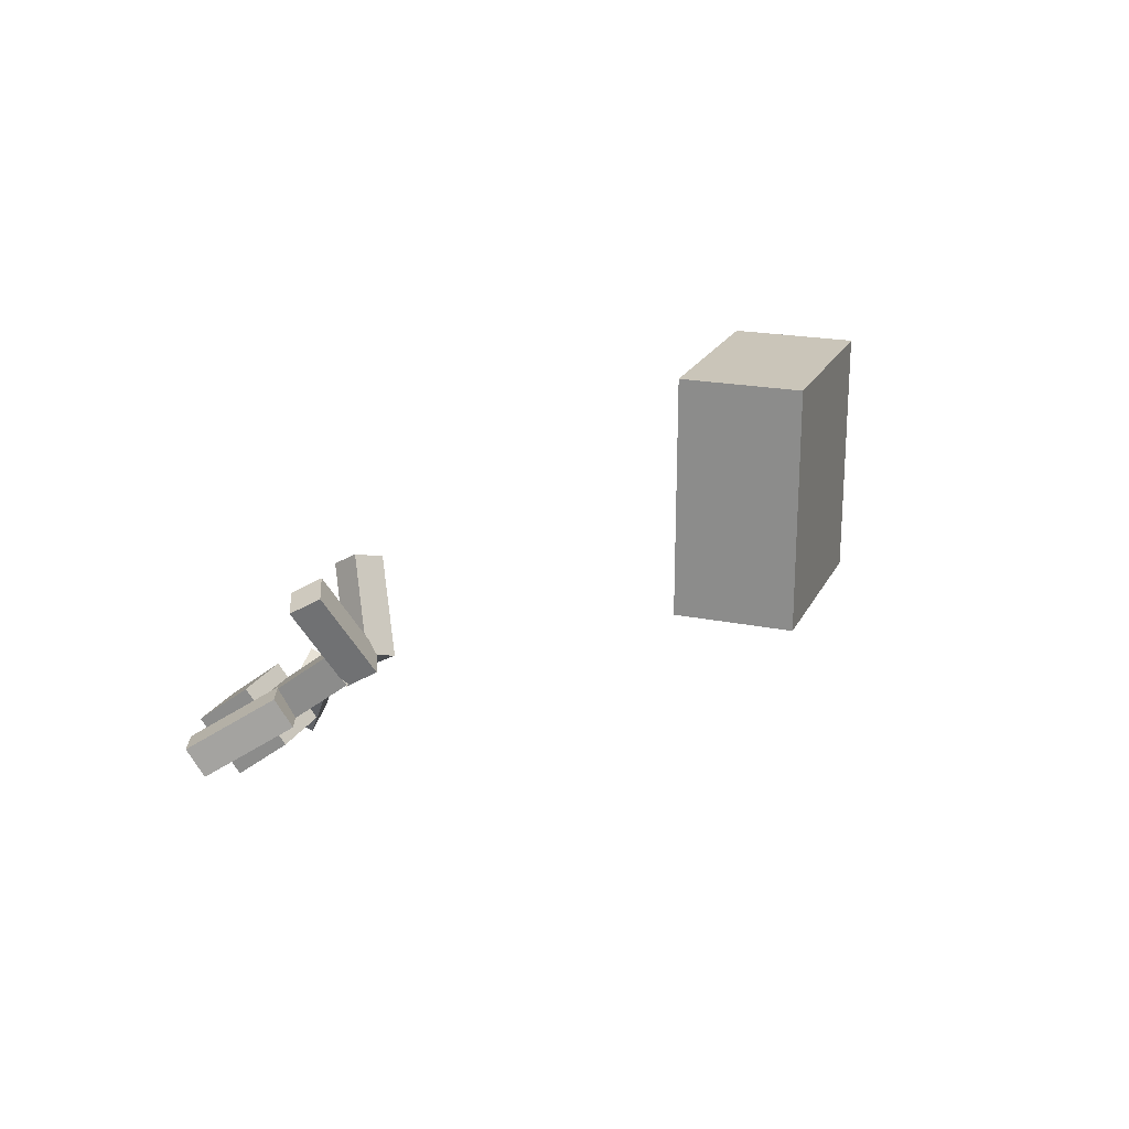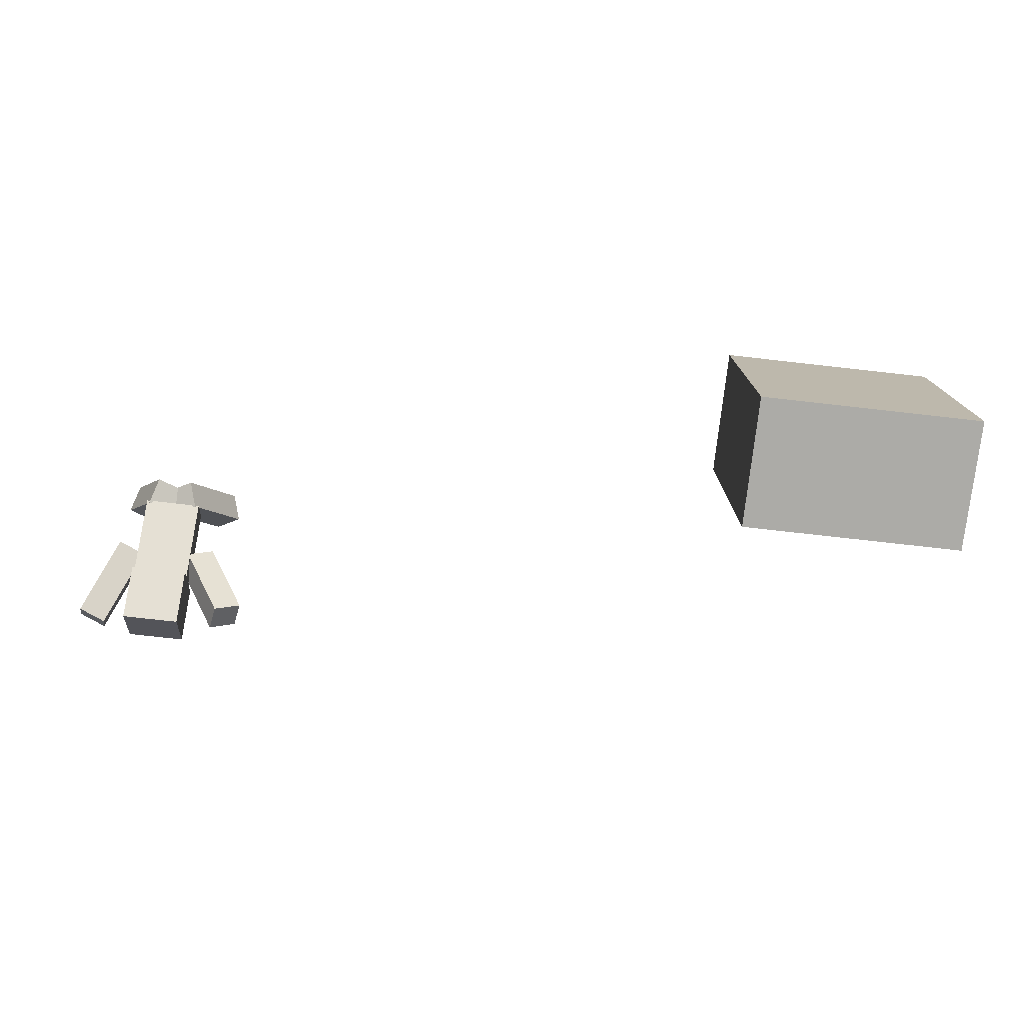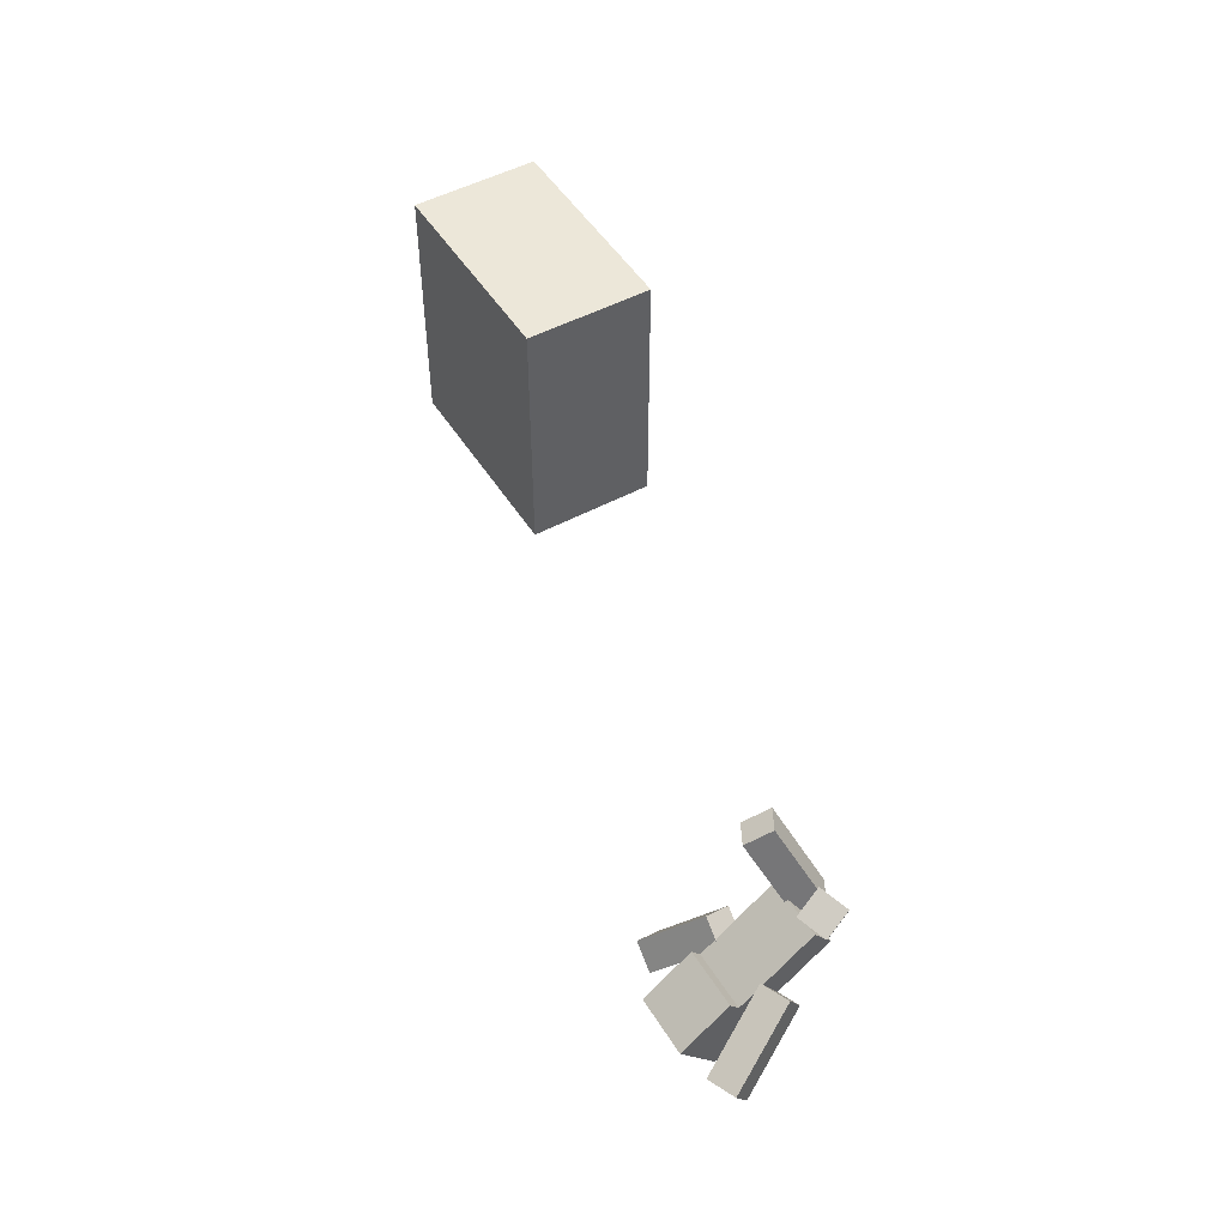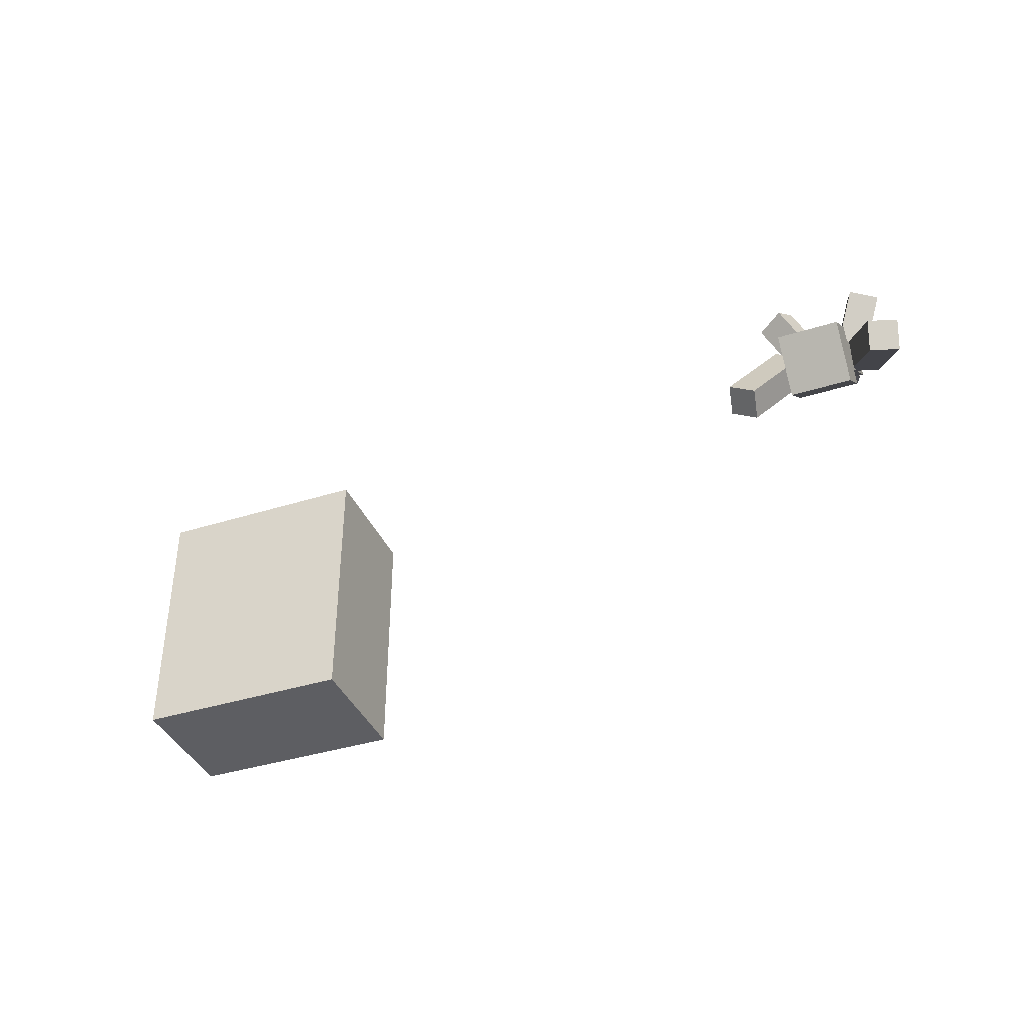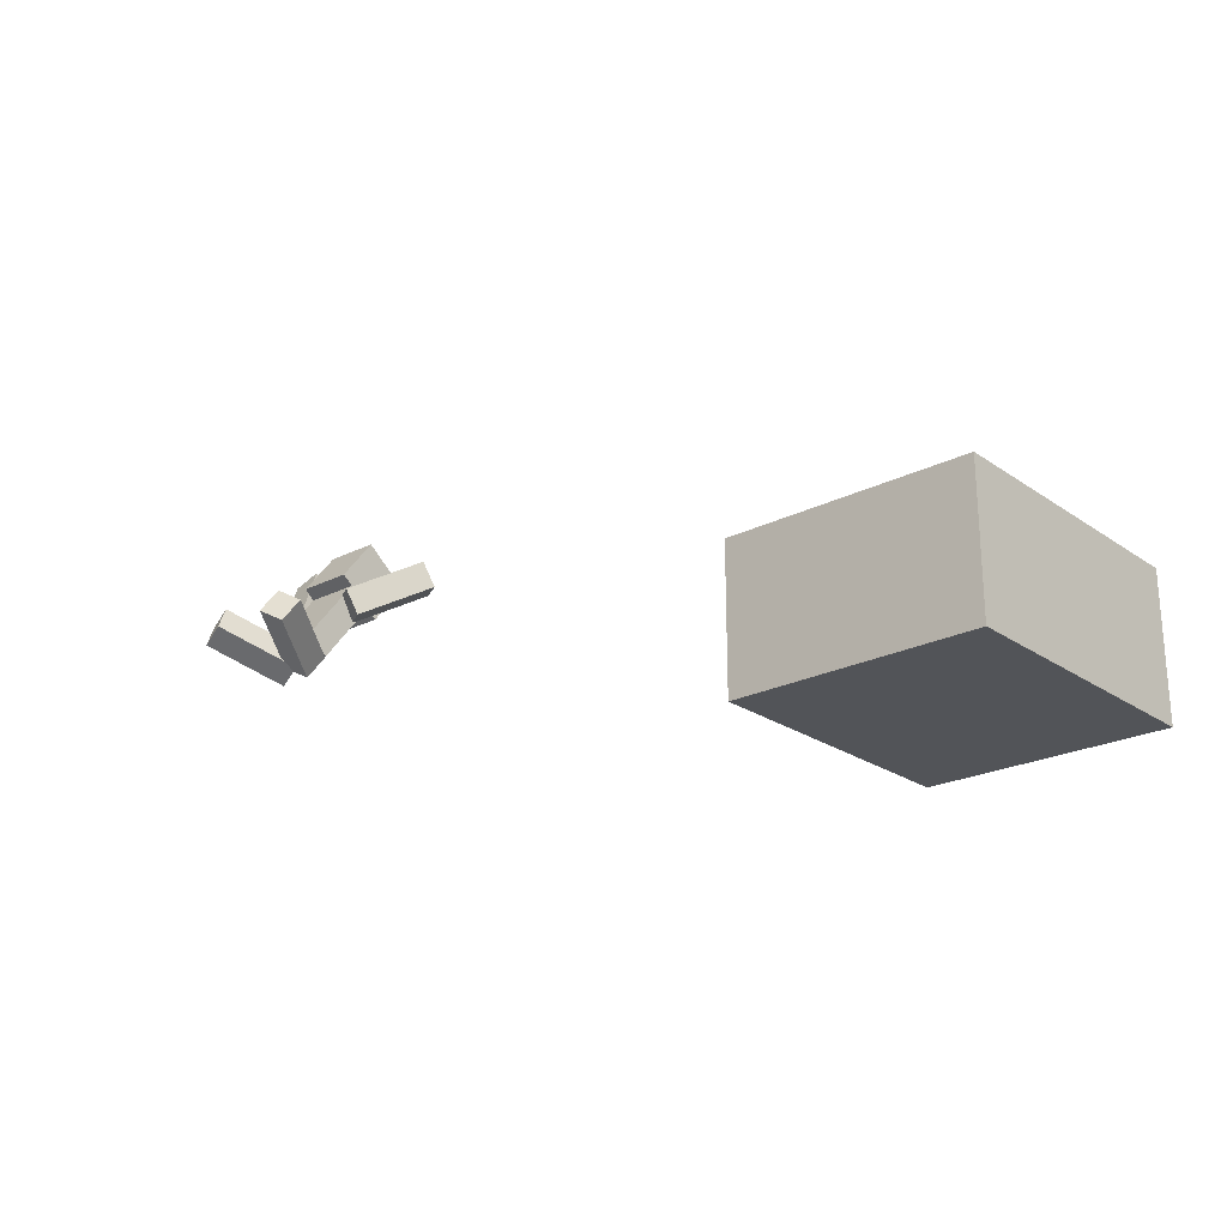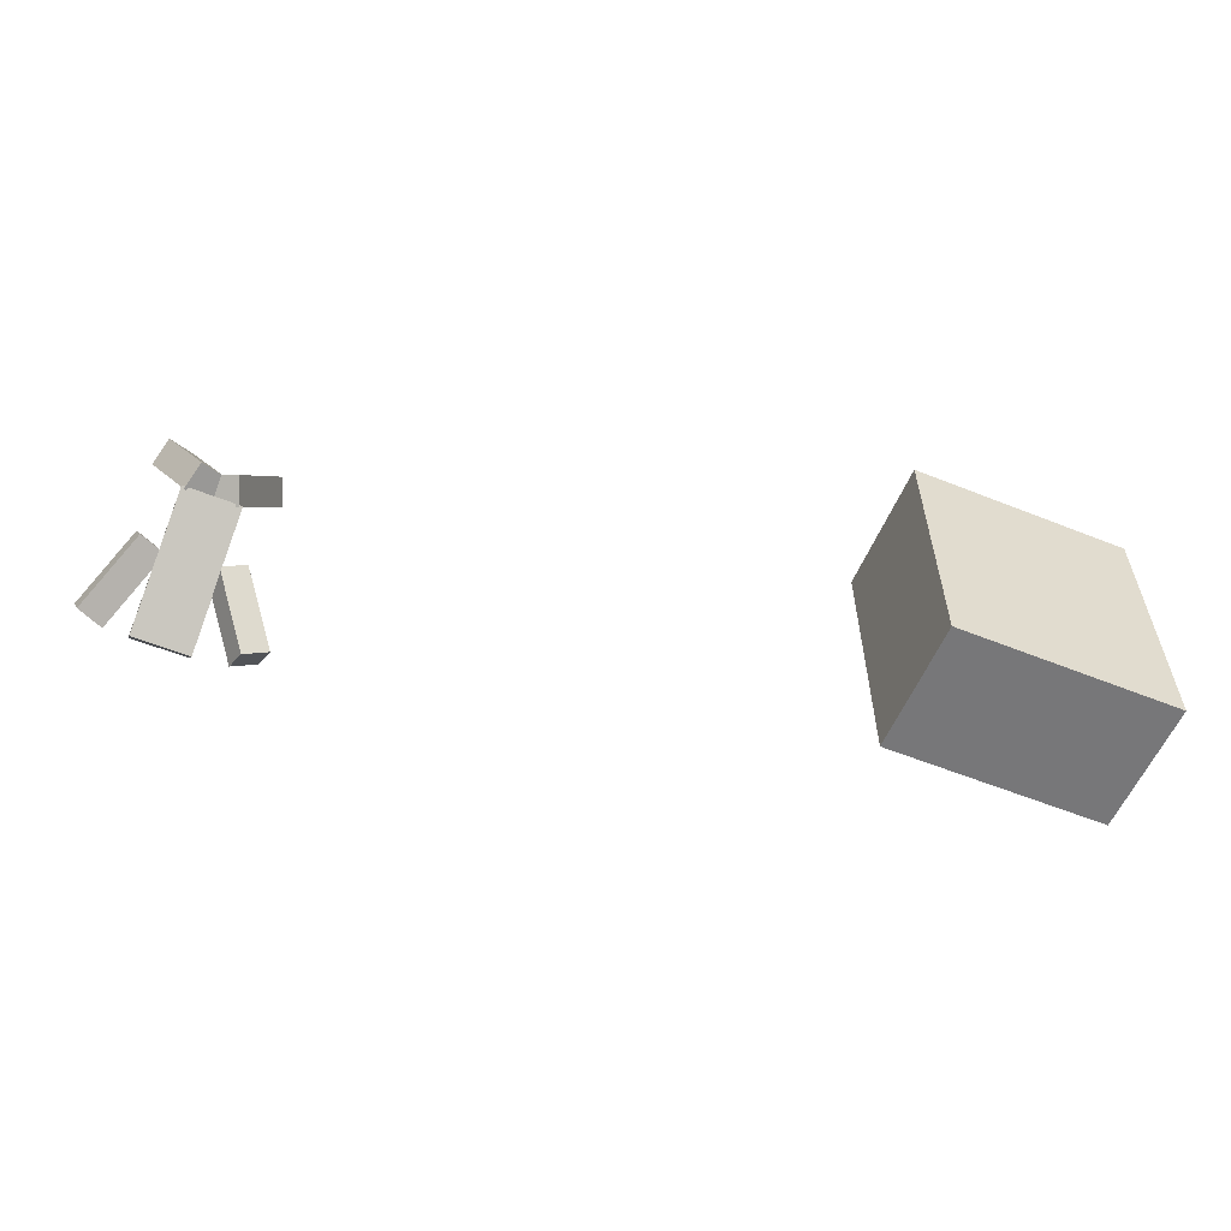
<metadata>
{"format":"obj","ext":"obj","renderer":"f3d","projection":"perspective","resolution":1024,"background":"white","views":[{"elev":20.6,"azim":-69.6,"up":"+Z"},{"elev":-76.2,"azim":-6.4,"up":"+Z"},{"elev":49.7,"azim":-120.8,"up":"+Z"},{"elev":-38.7,"azim":-158.3,"up":"+Z"},{"elev":-22.9,"azim":40.8,"up":"+Y"},{"elev":-57.2,"azim":-22.6,"up":"+Z"}]}
</metadata>
<code>
o Left_Arm_Cube
v 1.581 7.751 -0.4482
v 3.055 9.108 -2.681
v 1.765 6.862 -0.8668
v 3.24 8.219 -3.099
v 0.7297 7.819 -0.9687
v 2.204 9.177 -3.201
v 0.9144 6.93 -1.387
v 2.389 8.287 -3.62
f 5 3 1
f 3 8 4
f 7 6 8
f 6 4 8
f 2 3 4
f 6 1 2
f 5 7 3
f 3 7 8
f 7 5 6
f 6 2 4
f 2 1 3
f 6 5 1
o Head_Cube.001
v 1 8.958 -3.623
v 1 7.369 -2.408
v 1 10.17 -2.034
v 1 8.584 -0.8192
v -1 8.958 -3.623
v -1 7.369 -2.408
v -1 10.17 -2.034
v -1 8.584 -0.8192
f 13 11 9
f 11 16 12
f 15 14 16
f 10 16 14
f 9 12 10
f 13 10 14
f 13 15 11
f 11 15 16
f 15 13 14
f 10 12 16
f 9 11 12
f 13 9 10
o Body_Cube.002
v 1 7.673 -2.011
v 1 5.29 -0.1882
v 1 8.28 -1.216
v 1 5.897 0.6061
v -1 7.673 -2.011
v -1 5.29 -0.1882
v -1 8.28 -1.216
v -1 5.897 0.6061
f 21 19 17
f 19 24 20
f 23 22 24
f 18 24 22
f 18 19 20
f 21 18 22
f 21 23 19
f 19 23 24
f 23 21 22
f 18 20 24
f 18 17 19
f 21 17 18
o Right_Arm_Cube.003
v -0.9196 7.562 -0.6275
v -1.983 9.933 -2.126
v -0.7787 7.079 -1.492
v -1.842 9.45 -2.99
v -1.844 7.185 -0.5677
v -2.907 9.557 -2.066
v -1.703 6.702 -1.432
v -2.766 9.073 -2.931
f 25 31 27
f 28 31 32
f 31 30 32
f 26 32 30
f 26 27 28
f 29 26 30
f 25 29 31
f 28 27 31
f 31 29 30
f 26 28 32
f 26 25 27
f 29 25 26
o Left_Leg_Cube.004
v 0.5693 4.495 0.2229
v 1.984 5.464 2.685
v 0.8737 5.308 -0.2724
v 2.288 6.278 2.189
v -0.2583 4.978 0.5082
v 1.156 5.947 2.97
v 0.04601 5.792 0.01299
v 1.461 6.761 2.475
f 33 39 35
f 35 40 36
f 40 37 38
f 34 40 38
f 33 36 34
f 38 33 34
f 33 37 39
f 35 39 40
f 40 39 37
f 34 36 40
f 33 35 36
f 38 37 33
o Right_Leg_Cube.005
v 0.229 4.885 0.4492
v -0.9615 5.949 2.989
v -0.01242 5.734 -0.01984
v -1.203 6.798 2.52
v -0.6566 4.494 0.1977
v -1.847 5.558 2.738
v -0.898 5.344 -0.2713
v -2.088 6.408 2.268
f 45 43 41
f 44 47 48
f 48 45 46
f 46 44 48
f 41 44 42
f 45 42 46
f 45 47 43
f 44 43 47
f 48 47 45
f 46 42 44
f 41 43 44
f 45 41 42
o Cube_Cube.006
v 21.21 -2.37 -6.03
v 21.21 2.37 -6.03
v 21.21 -2.37 3.445
v 21.21 2.37 3.445
v 29.14 -2.37 -6.03
v 29.14 2.37 -6.03
v 29.14 -2.37 3.445
v 29.14 2.37 3.445
f 50 49 51
f 52 51 55
f 56 55 53
f 54 53 49
f 55 51 49
f 52 56 54
f 50 51 52
f 52 55 56
f 56 53 54
f 54 49 50
f 55 49 53
f 52 54 50

</code>
